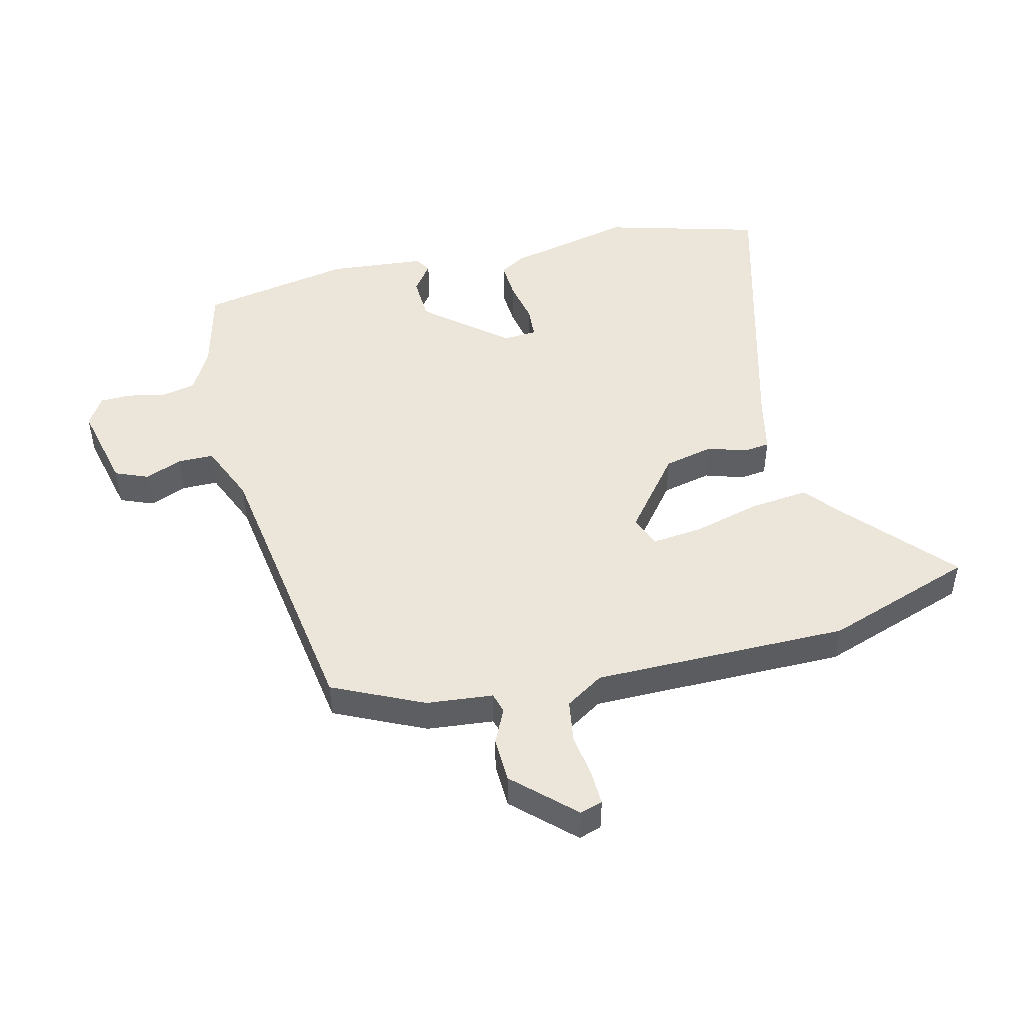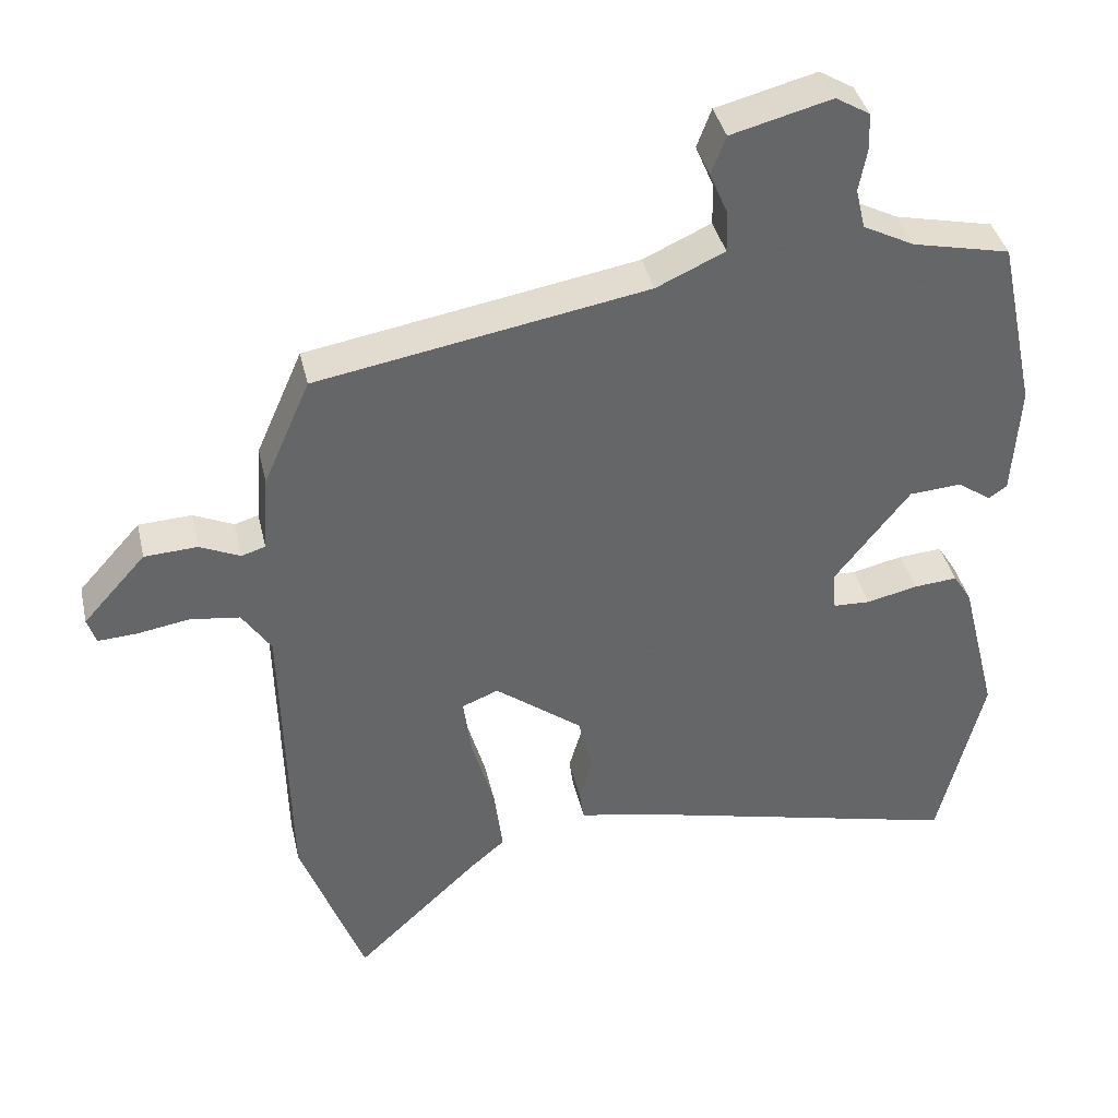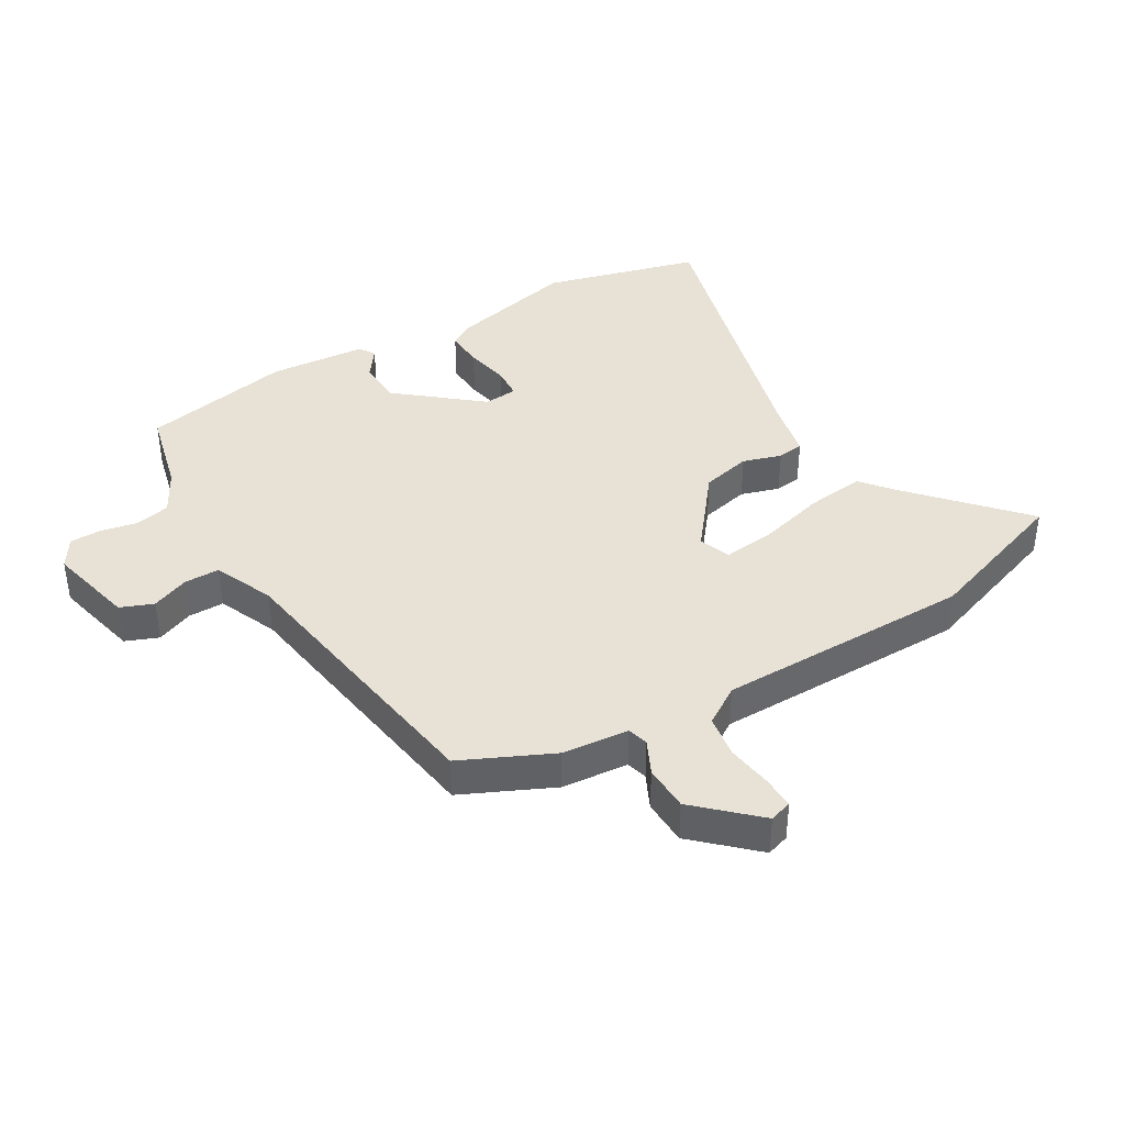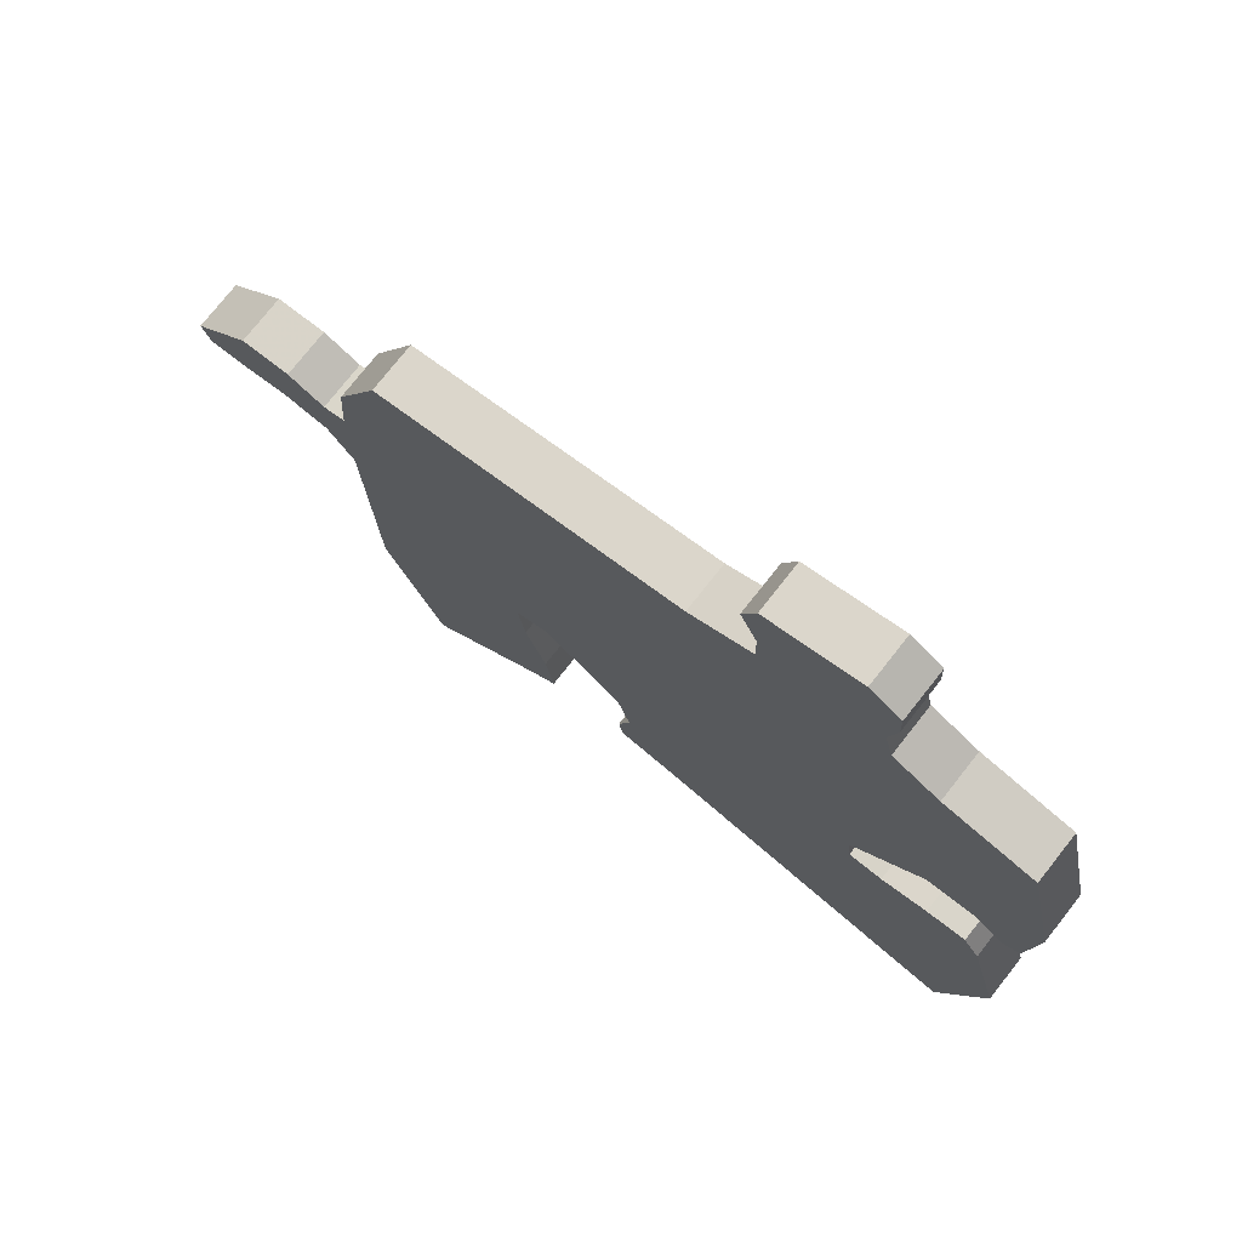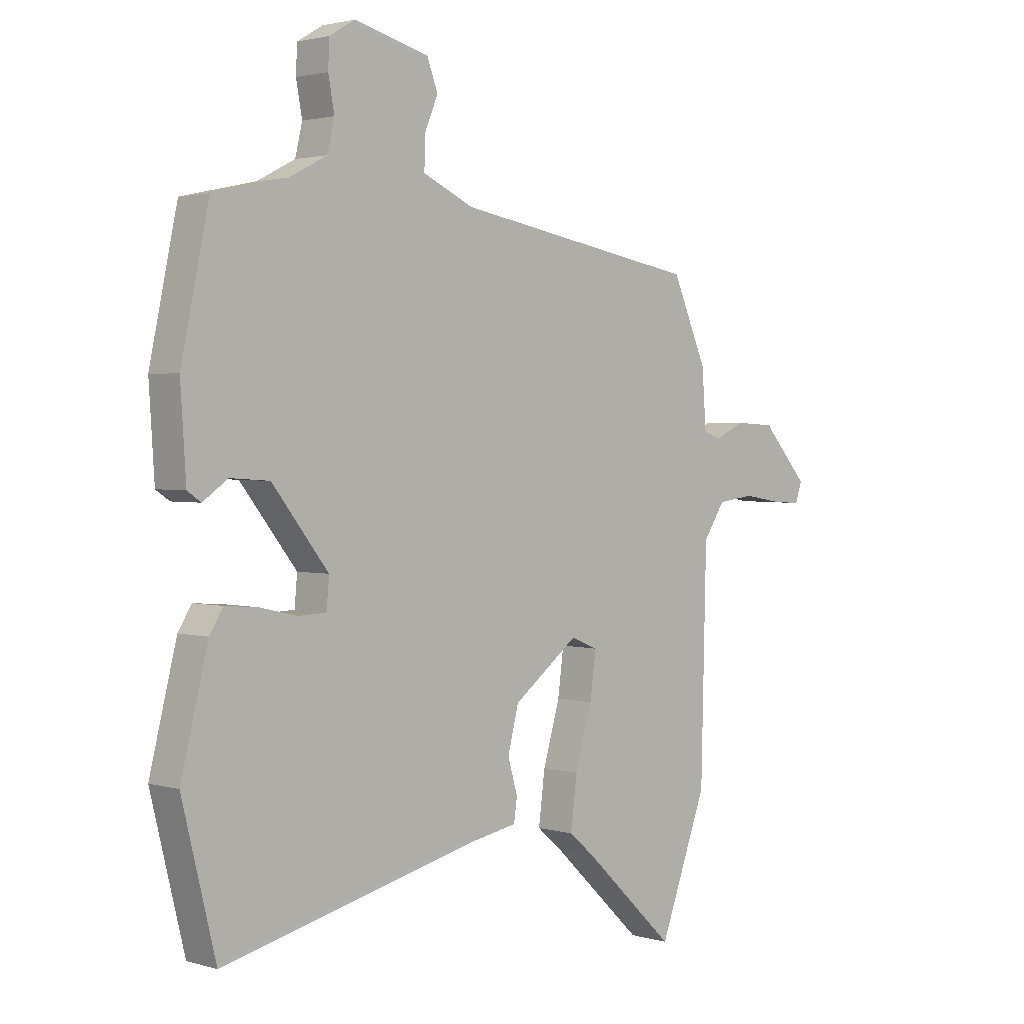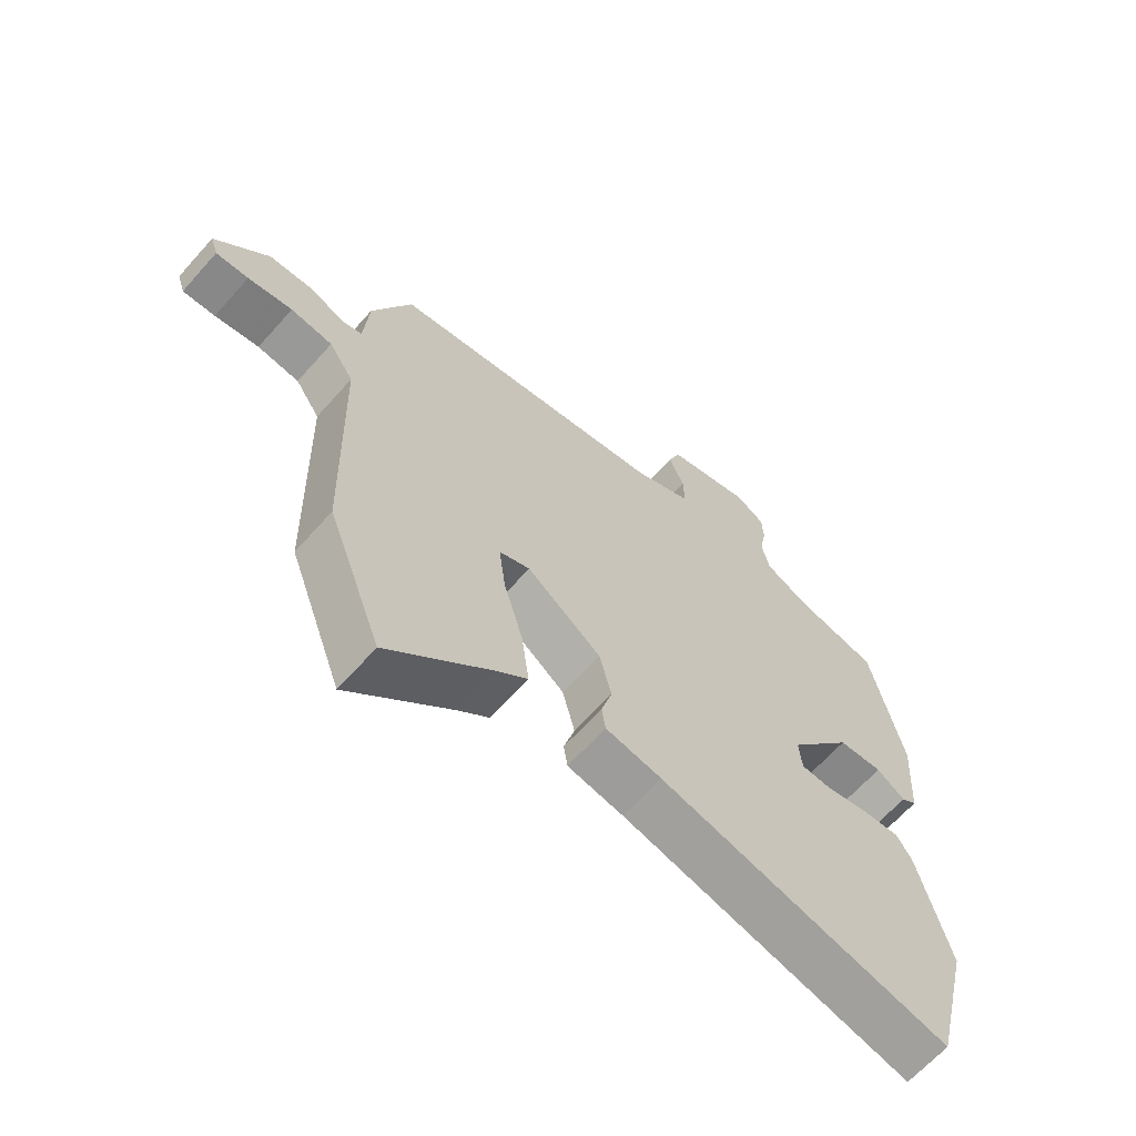
<metadata>
{"format":"obj","ext":"obj","renderer":"f3d","projection":"perspective","resolution":1024,"background":"white","views":[{"elev":48.3,"azim":77.7,"up":"+Y"},{"elev":38.8,"azim":167.4,"up":"+Z"},{"elev":40.5,"azim":60.6,"up":"+Y"},{"elev":76.2,"azim":-141.7,"up":"+Z"},{"elev":2.2,"azim":-44.6,"up":"+Z"},{"elev":-64.8,"azim":138.4,"up":"+Z"}]}
</metadata>
<code>
v -0.484 0.07 0.45
v -0.349 0.07 0.48
v -0.279 0.07 0.516
v -0.266 0.07 0.571
v -0.277 0.07 0.631
v -0.275 0.07 0.681
v -0.228 0.07 0.709
v -0.09 0.07 0.673
v -0.07 0.07 0.62
v -0.095 0.07 0.561
v -0.096 0.07 0.504
v -0.002 0.07 0.461
v 0.452 0.07 0.381
v 0.516 0.07 0.235
v 0.524 0.07 0.128
v 0.557 0.07 0.118
v 0.612 0.07 0.143
v 0.685 0.07 0.139
v 0.771 0.07 0.043
v 0.759 0.07 0.007
v 0.706 0.07 0.01
v 0.634 0.07 0.022
v 0.566 0.07 0.013
v 0.526 0.07 -0.047
v 0.516 0.07 -0.456
v 0.428 0.07 -0.693
v 0.259 0.07 -0.533
v 0.21 0.07 -0.491
v 0.222 0.07 -0.398
v 0.253 0.07 -0.291
v 0.264 0.07 -0.208
v 0.214 0.07 -0.188
v 0.094 0.07 -0.279
v 0.074 0.07 -0.358
v 0.092 0.07 -0.42
v 0.086 0.07 -0.462
v -0.005 0.07 -0.479
v -0.477 0.07 -0.593
v -0.539 0.07 -0.342
v -0.489 0.07 -0.142
v -0.464 0.07 -0.102
v -0.404 0.07 -0.107
v -0.334 0.07 -0.123
v -0.283 0.07 -0.121
v -0.278 0.07 -0.067
v -0.382 0.07 0.065
v -0.454 0.07 0.07
v -0.5 0.07 0.038
v -0.525 0.07 0.055
v -0.535 0.07 0.21
v -0.484 0 0.45
v -0.349 0 0.48
v -0.279 0 0.516
v -0.266 0 0.571
v -0.277 0 0.631
v -0.275 0 0.681
v -0.228 0 0.709
v -0.09 0 0.673
v -0.07 0 0.62
v -0.095 0 0.561
v -0.096 0 0.504
v -0.002 0 0.461
v 0.452 0 0.381
v 0.516 0 0.235
v 0.524 0 0.128
v 0.557 0 0.118
v 0.612 0 0.143
v 0.685 0 0.139
v 0.771 0 0.043
v 0.759 0 0.007
v 0.706 0 0.01
v 0.634 0 0.022
v 0.566 0 0.013
v 0.526 0 -0.047
v 0.516 0 -0.456
v 0.428 0 -0.693
v 0.259 0 -0.533
v 0.21 0 -0.491
v 0.222 0 -0.398
v 0.253 0 -0.291
v 0.264 0 -0.208
v 0.214 0 -0.188
v 0.094 0 -0.279
v 0.074 0 -0.358
v 0.092 0 -0.42
v 0.086 0 -0.462
v -0.005 0 -0.479
v -0.477 0 -0.593
v -0.539 0 -0.342
v -0.489 0 -0.142
v -0.464 0 -0.102
v -0.404 0 -0.107
v -0.334 0 -0.123
v -0.283 0 -0.121
v -0.278 0 -0.067
v -0.382 0 0.065
v -0.454 0 0.07
v -0.5 0 0.038
v -0.525 0 0.055
v -0.535 0 0.21
f 47 48 49 50
f 46 47 50 1
f 45 46 1 2
f 40 41 42 43
f 40 43 44
f 37 38 39 40
f 37 40 44
f 34 35 36 37
f 33 34 37 44
f 32 33 44 45
f 27 28 29 30
f 27 30 31
f 24 25 26 27
f 24 27 31
f 23 24 31 32
f 19 20 21 22
f 19 22 23
f 16 17 18 19
f 15 16 19 23
f 12 13 14 15
f 11 12 15 23
f 7 8 9 10
f 7 10 11
f 4 5 6 7
f 3 4 7 11
f 11 23 32 45
f 2 3 11 45
f 100 99 98 97
f 51 100 97 96
f 52 51 96 95
f 93 92 91 90
f 94 93 90
f 90 89 88 87
f 94 90 87
f 87 86 85 84
f 94 87 84 83
f 95 94 83 82
f 80 79 78 77
f 81 80 77
f 77 76 75 74
f 81 77 74
f 82 81 74 73
f 72 71 70 69
f 73 72 69
f 69 68 67 66
f 73 69 66 65
f 65 64 63 62
f 73 65 62 61
f 60 59 58 57
f 61 60 57
f 57 56 55 54
f 61 57 54 53
f 95 82 73 61
f 95 61 53 52
f 1 51 52 2
f 2 52 53 3
f 3 53 54 4
f 4 54 55 5
f 5 55 56 6
f 6 56 57 7
f 7 57 58 8
f 8 58 59 9
f 9 59 60 10
f 10 60 61 11
f 11 61 62 12
f 12 62 63 13
f 13 63 64 14
f 14 64 65 15
f 15 65 66 16
f 16 66 67 17
f 17 67 68 18
f 18 68 69 19
f 19 69 70 20
f 20 70 71 21
f 21 71 72 22
f 22 72 73 23
f 23 73 74 24
f 24 74 75 25
f 25 75 76 26
f 26 76 77 27
f 27 77 78 28
f 28 78 79 29
f 29 79 80 30
f 30 80 81 31
f 31 81 82 32
f 32 82 83 33
f 33 83 84 34
f 34 84 85 35
f 35 85 86 36
f 36 86 87 37
f 37 87 88 38
f 38 88 89 39
f 39 89 90 40
f 40 90 91 41
f 41 91 92 42
f 42 92 93 43
f 43 93 94 44
f 44 94 95 45
f 45 95 96 46
f 46 96 97 47
f 47 97 98 48
f 48 98 99 49
f 49 99 100 50
f 50 100 51 1

</code>
